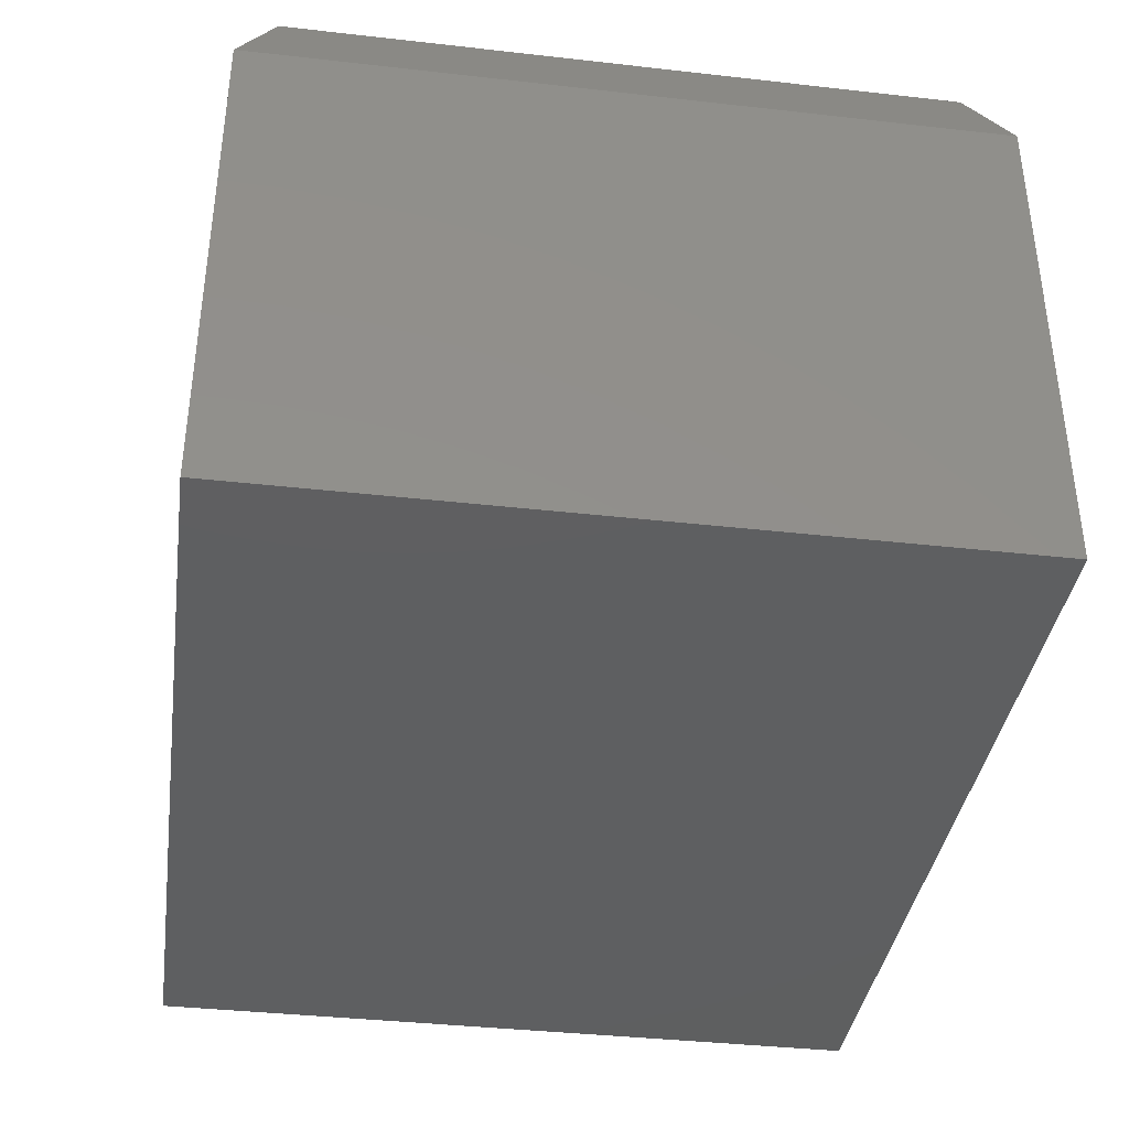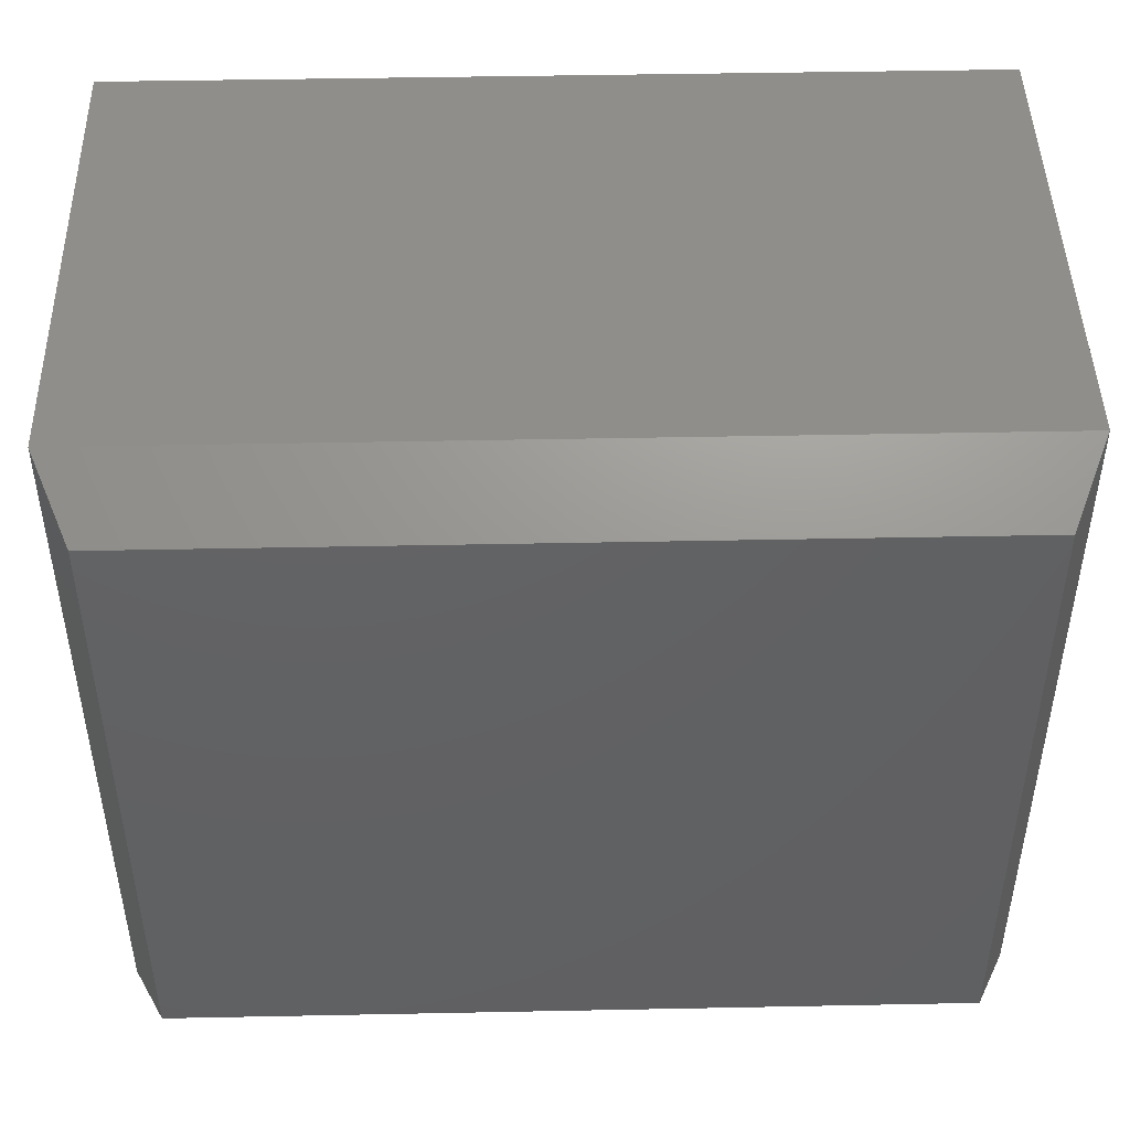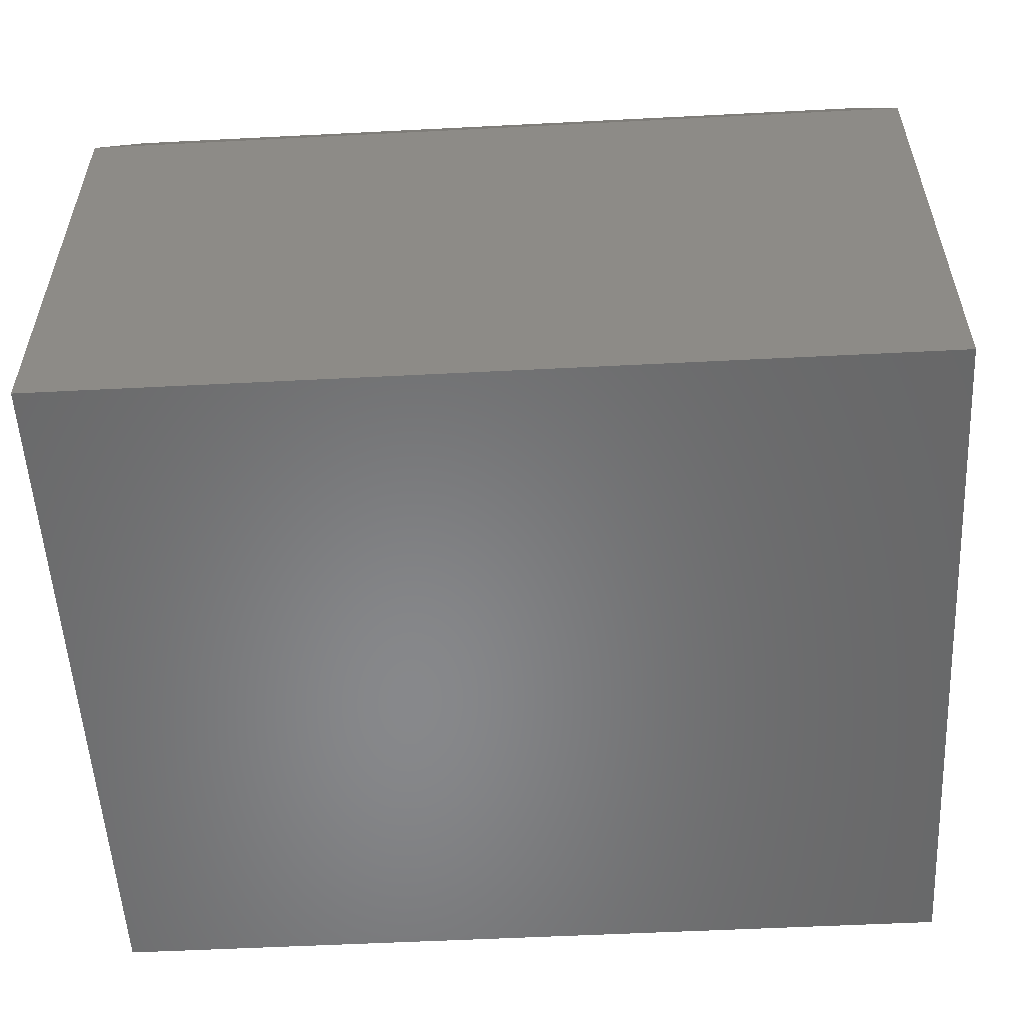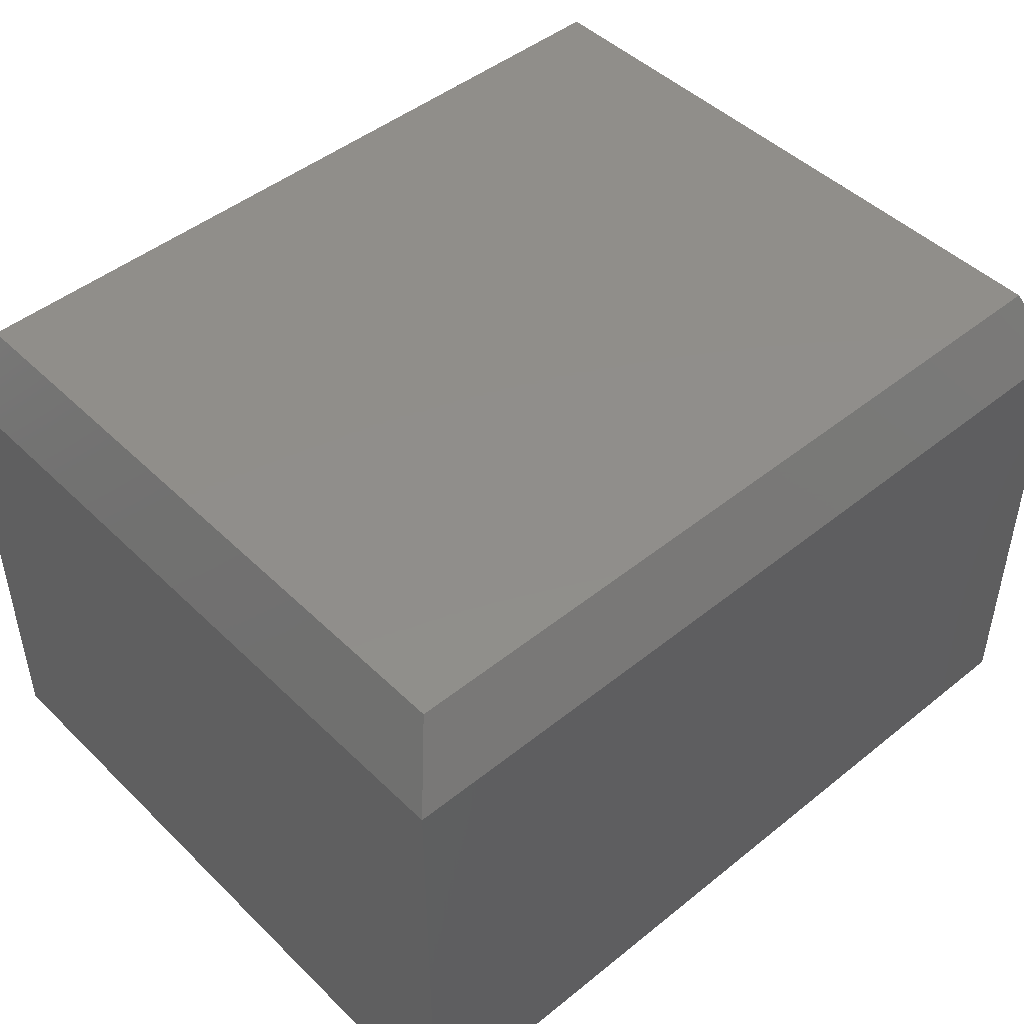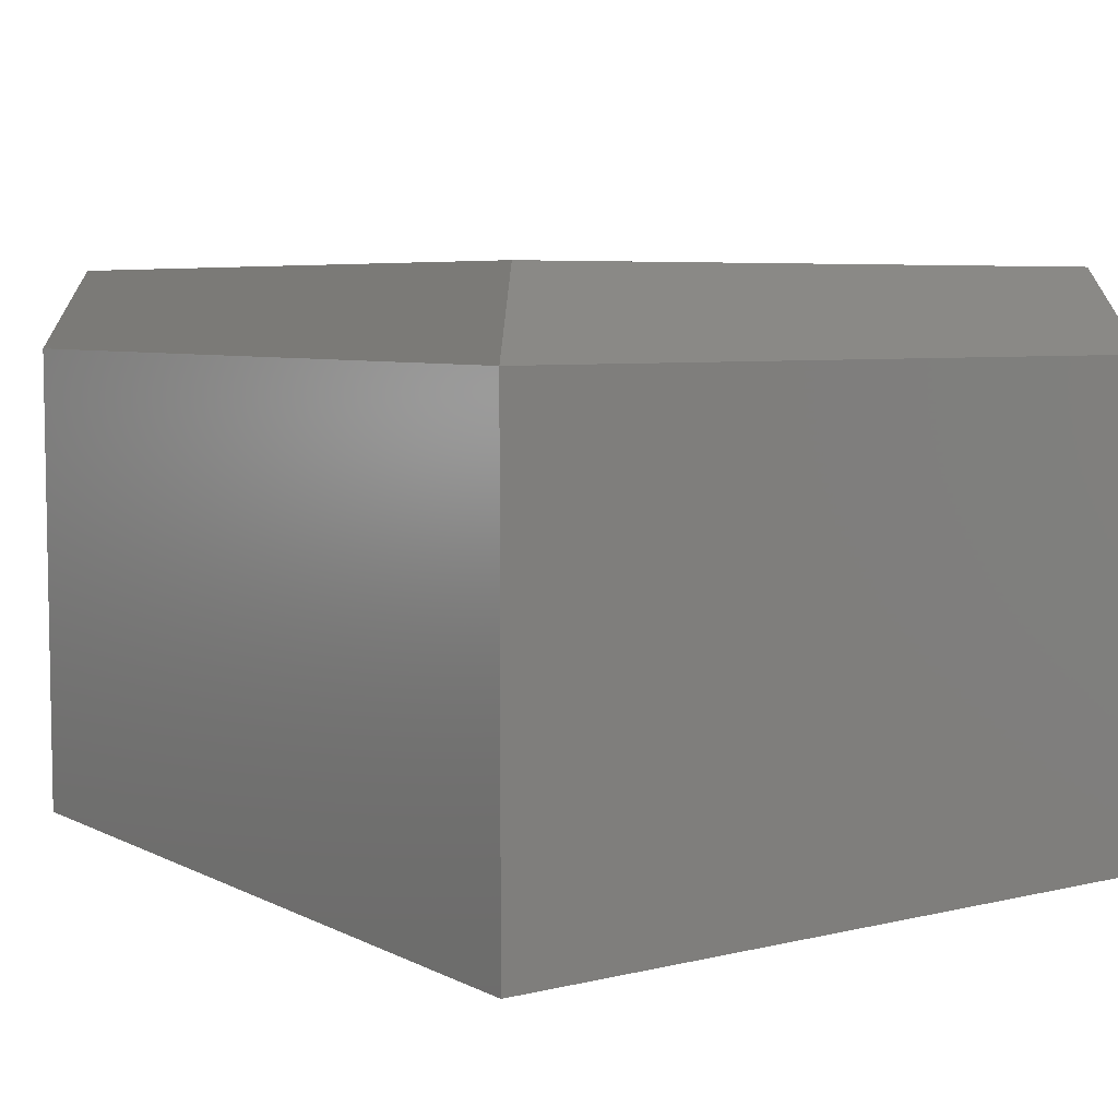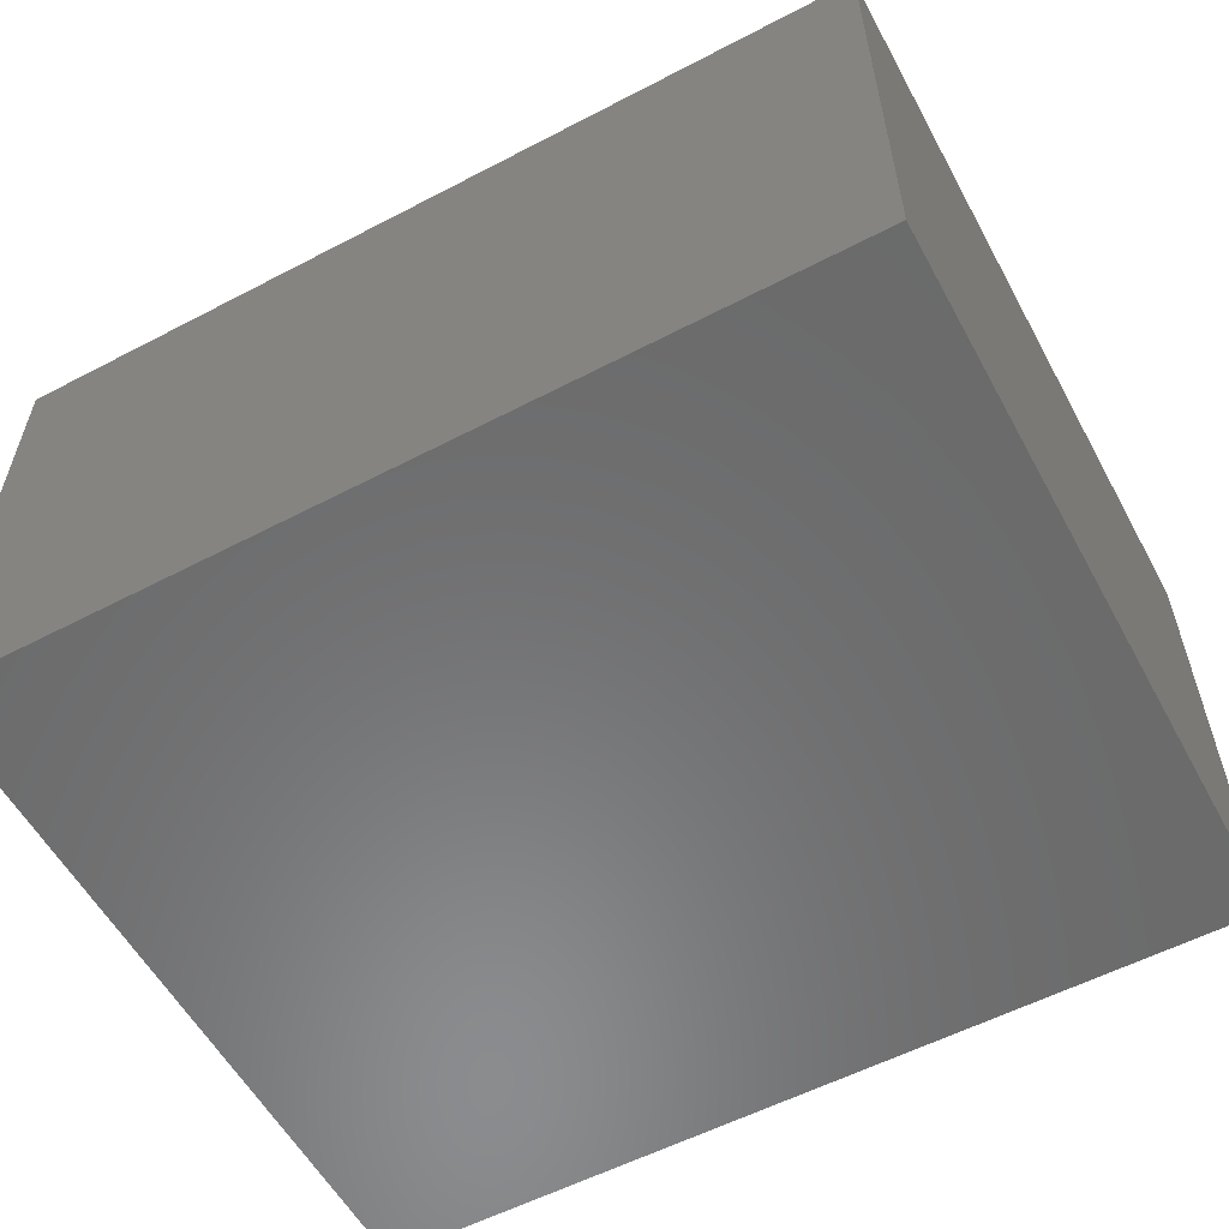
<metadata>
{"format":"stl","ext":"stl","renderer":"f3d","projection":"perspective","resolution":1024,"background":"white","views":[{"elev":-37.9,"azim":81.8,"up":"+Y"},{"elev":46.0,"azim":178.7,"up":"+Z"},{"elev":-54.6,"azim":-176.9,"up":"+Y"},{"elev":46.7,"azim":137.6,"up":"+Y"},{"elev":6.0,"azim":-125.1,"up":"+Y"},{"elev":-57.1,"azim":28.5,"up":"+Y"}]}
</metadata>
<code>
# stl→obj: 12 verts, 20 faces
v 0.03125 0 0.03125
v 0.03125 0 0.5924
v 0.7188 0 0.03125
v 0.7188 0 0.5924
v 3.819e-17 -0.5 0.6237
v 3.819e-17 -0.07031 0.6237
v 0 -0.5 0
v 2.776e-17 -0.07031 -1.7e-33
v 0.75 -0.5 0.6237
v 0.75 -0.07031 0.6237
v 0.75 -0.5 -4.592e-17
v 0.75 -0.07031 -3.205e-17
f 1 2 3
f 3 2 4
f 5 6 7
f 7 6 8
f 9 10 5
f 5 10 6
f 11 12 9
f 9 12 10
f 7 8 11
f 11 8 12
f 10 4 6
f 6 4 2
f 12 3 10
f 10 3 4
f 8 1 12
f 12 1 3
f 6 2 8
f 8 2 1
f 7 11 5
f 5 11 9

</code>
